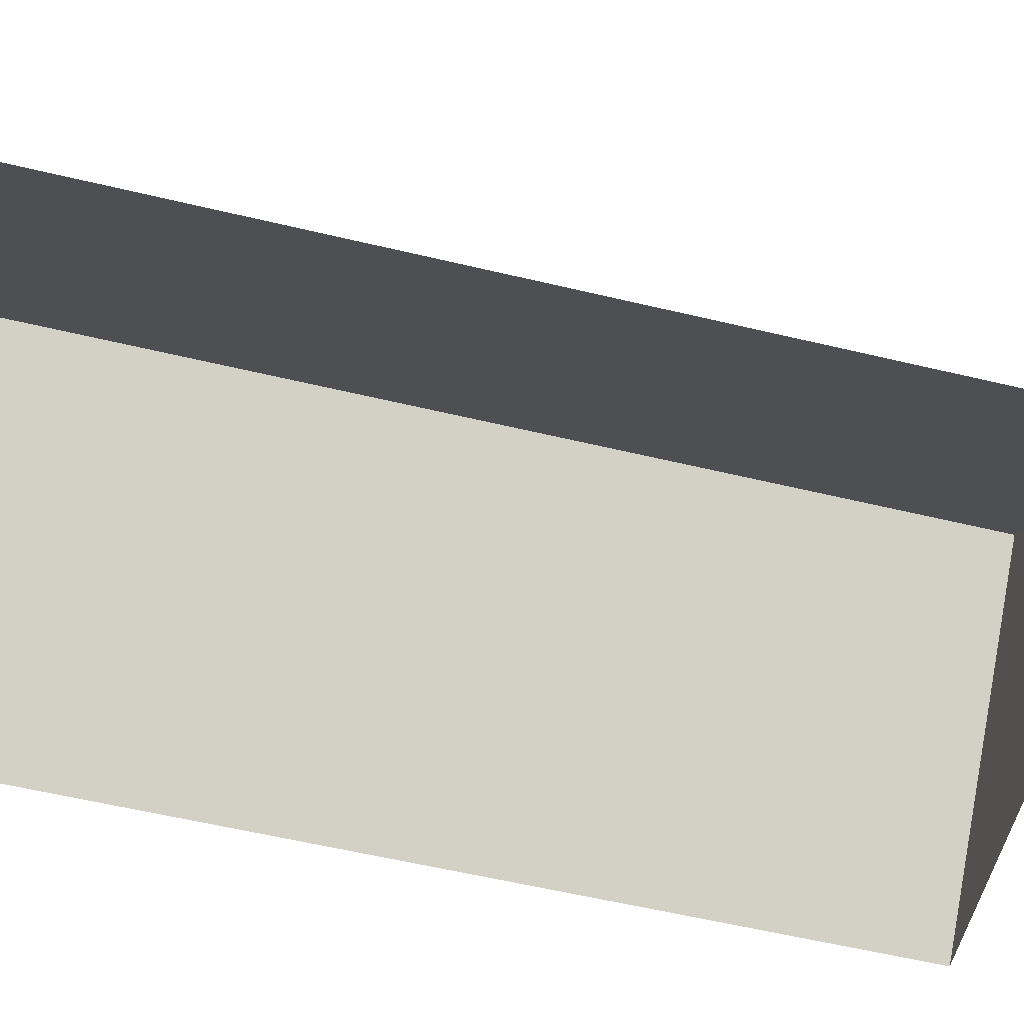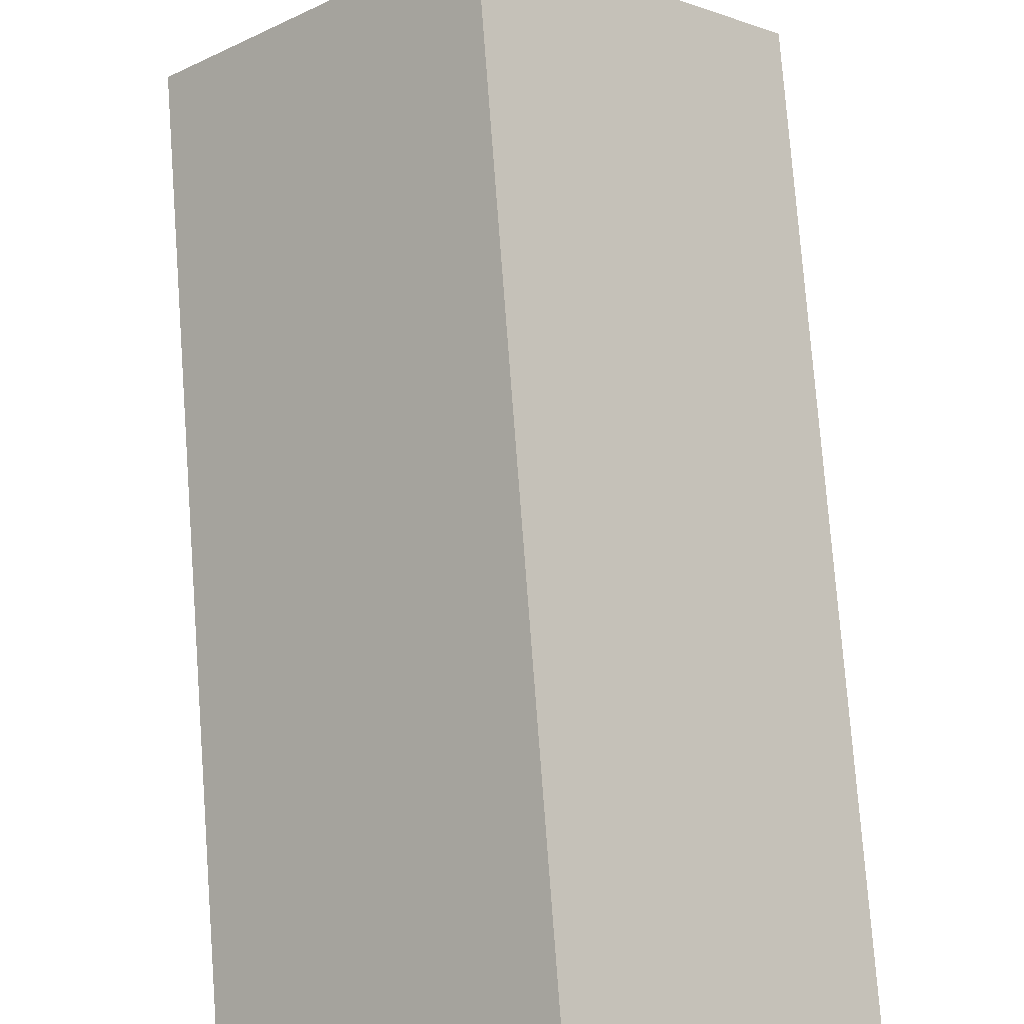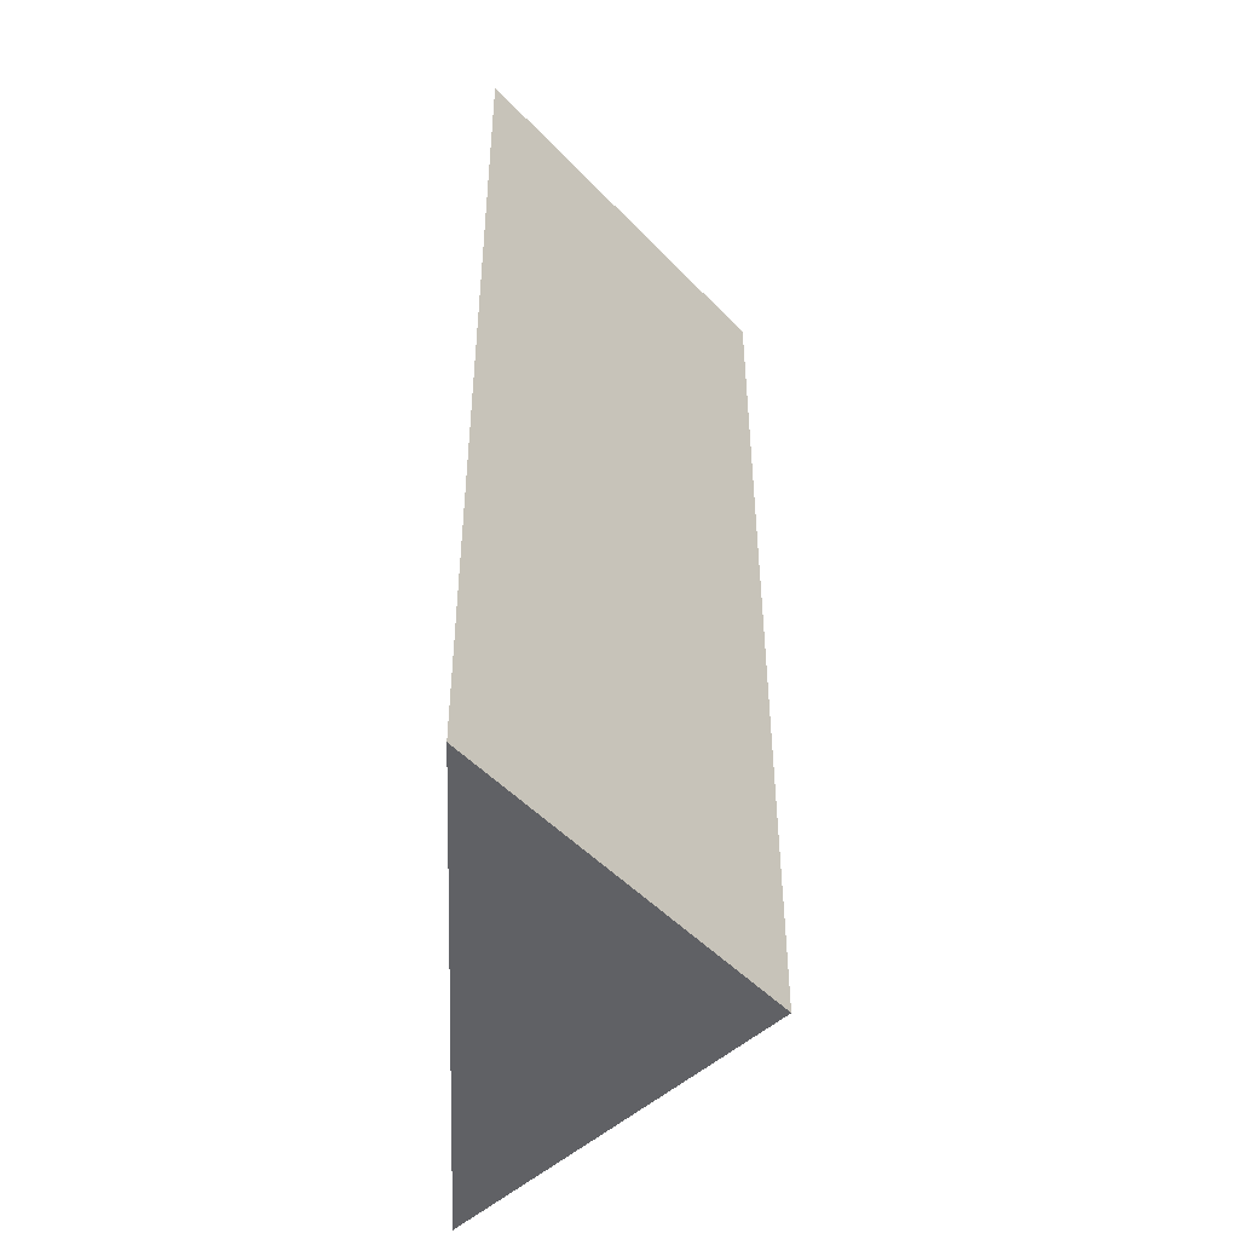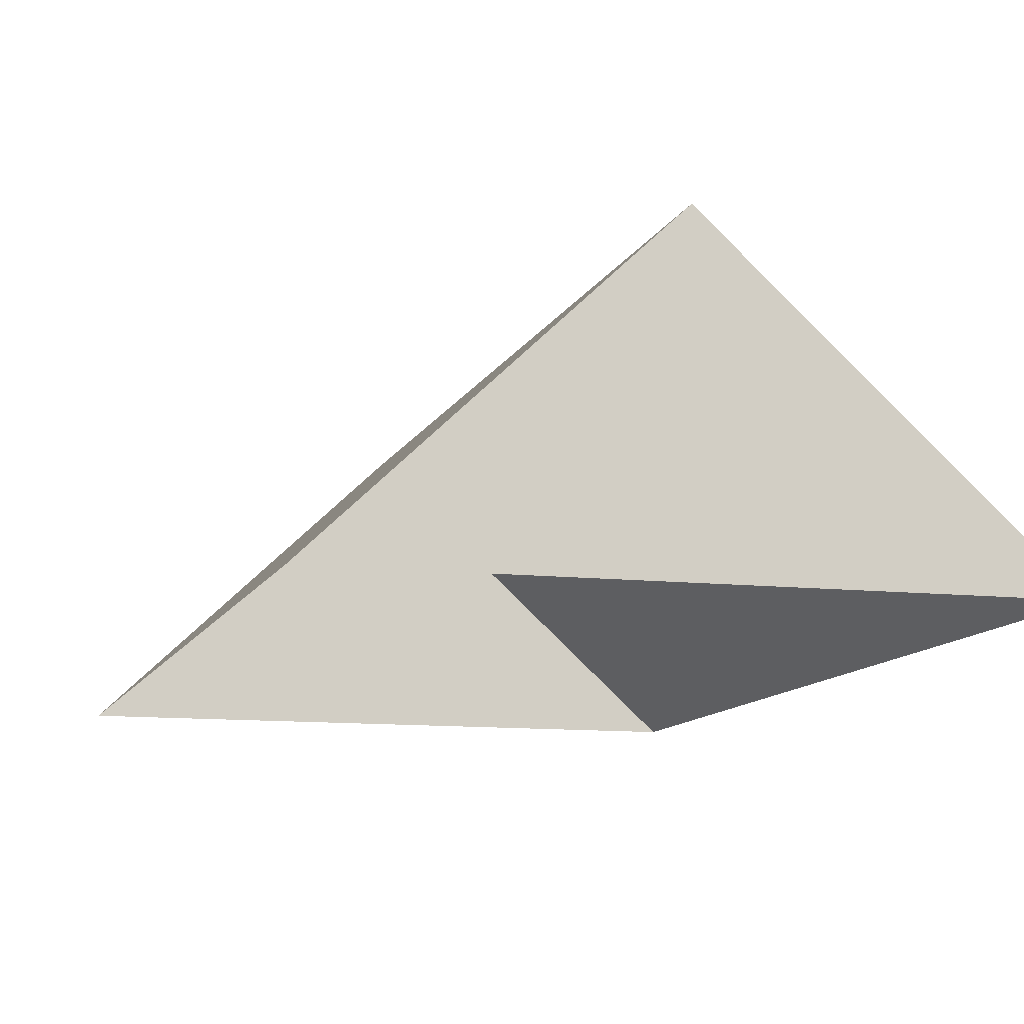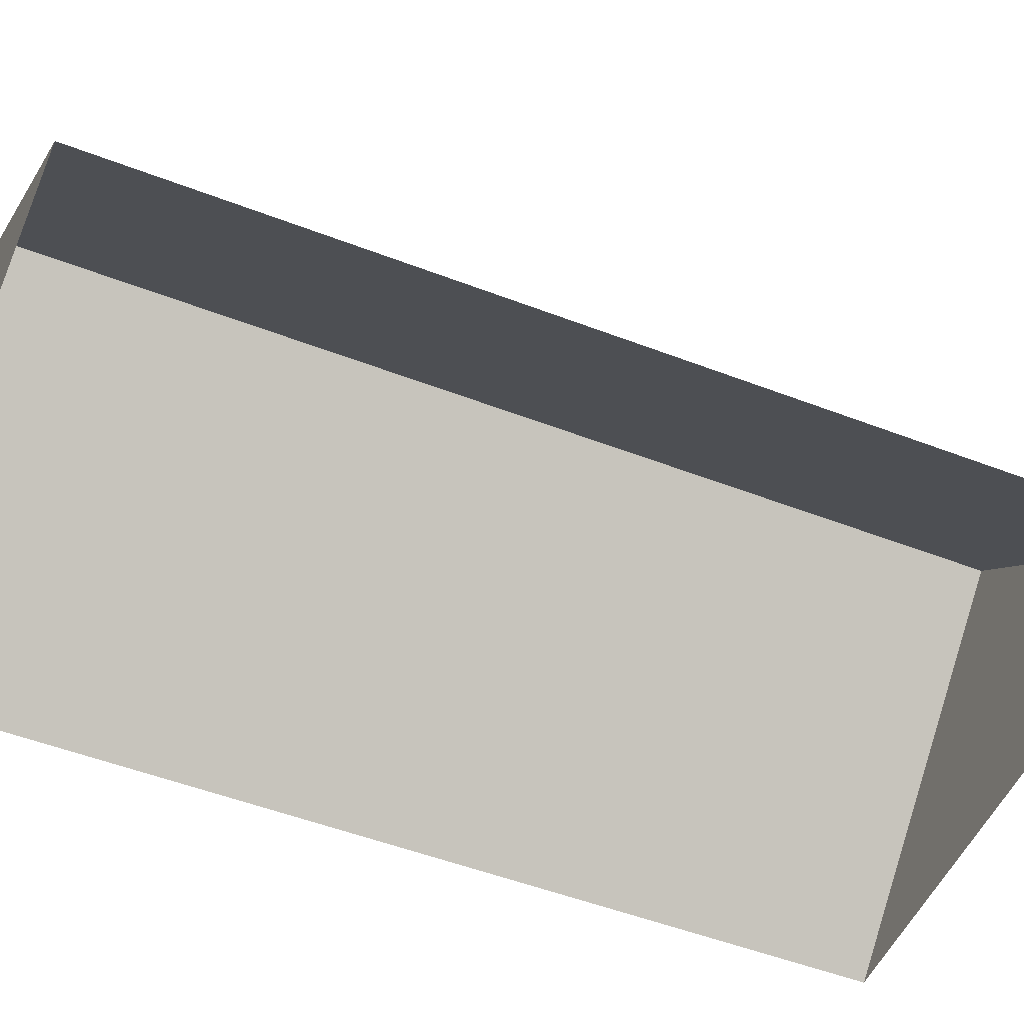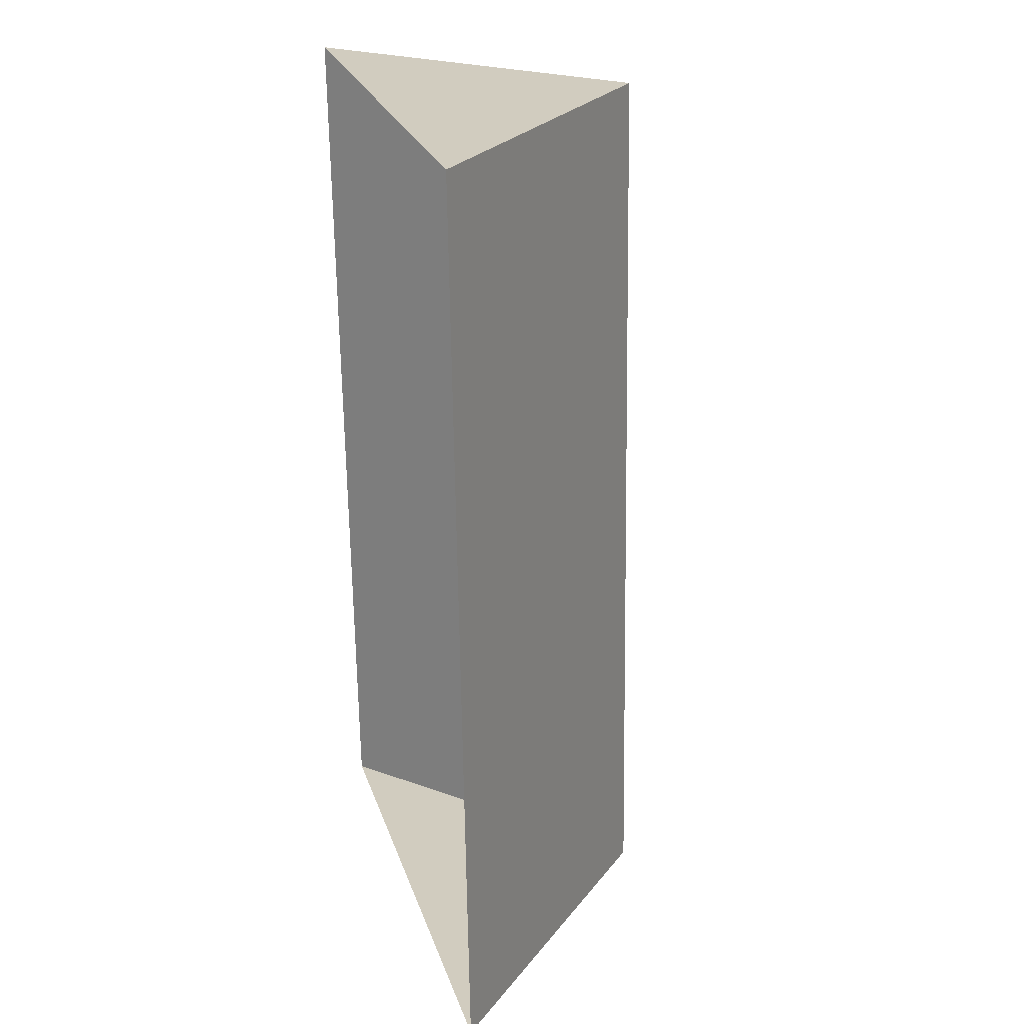
<metadata>
{"format":"obj","ext":"obj","renderer":"f3d","projection":"perspective","resolution":1024,"background":"white","views":[{"elev":-57.5,"azim":72.8,"up":"+Y"},{"elev":76.9,"azim":-7.5,"up":"+Y"},{"elev":-46.2,"azim":87.9,"up":"+Z"},{"elev":-10.5,"azim":160.9,"up":"+Y"},{"elev":-50.8,"azim":63.9,"up":"+Y"},{"elev":27.1,"azim":74.4,"up":"+Z"}]}
</metadata>
<code>
o CG10_500_037059_0004_roof
v 157.3 75 -14.26
v 83.43 144.8 -18.34
v 6.834 75 -22.57
v 20.48 75 -270.5
v 171.3 75 -262.2
v 97.27 145 -266.3
v 157.3 0 -14.26
v 6.834 0 -22.57
v 20.48 0 -270.5
v 171.3 0 -262.2
f 2 6 4 3
f 2 6 5 1
f 1 2 3
f 4 6 5

</code>
